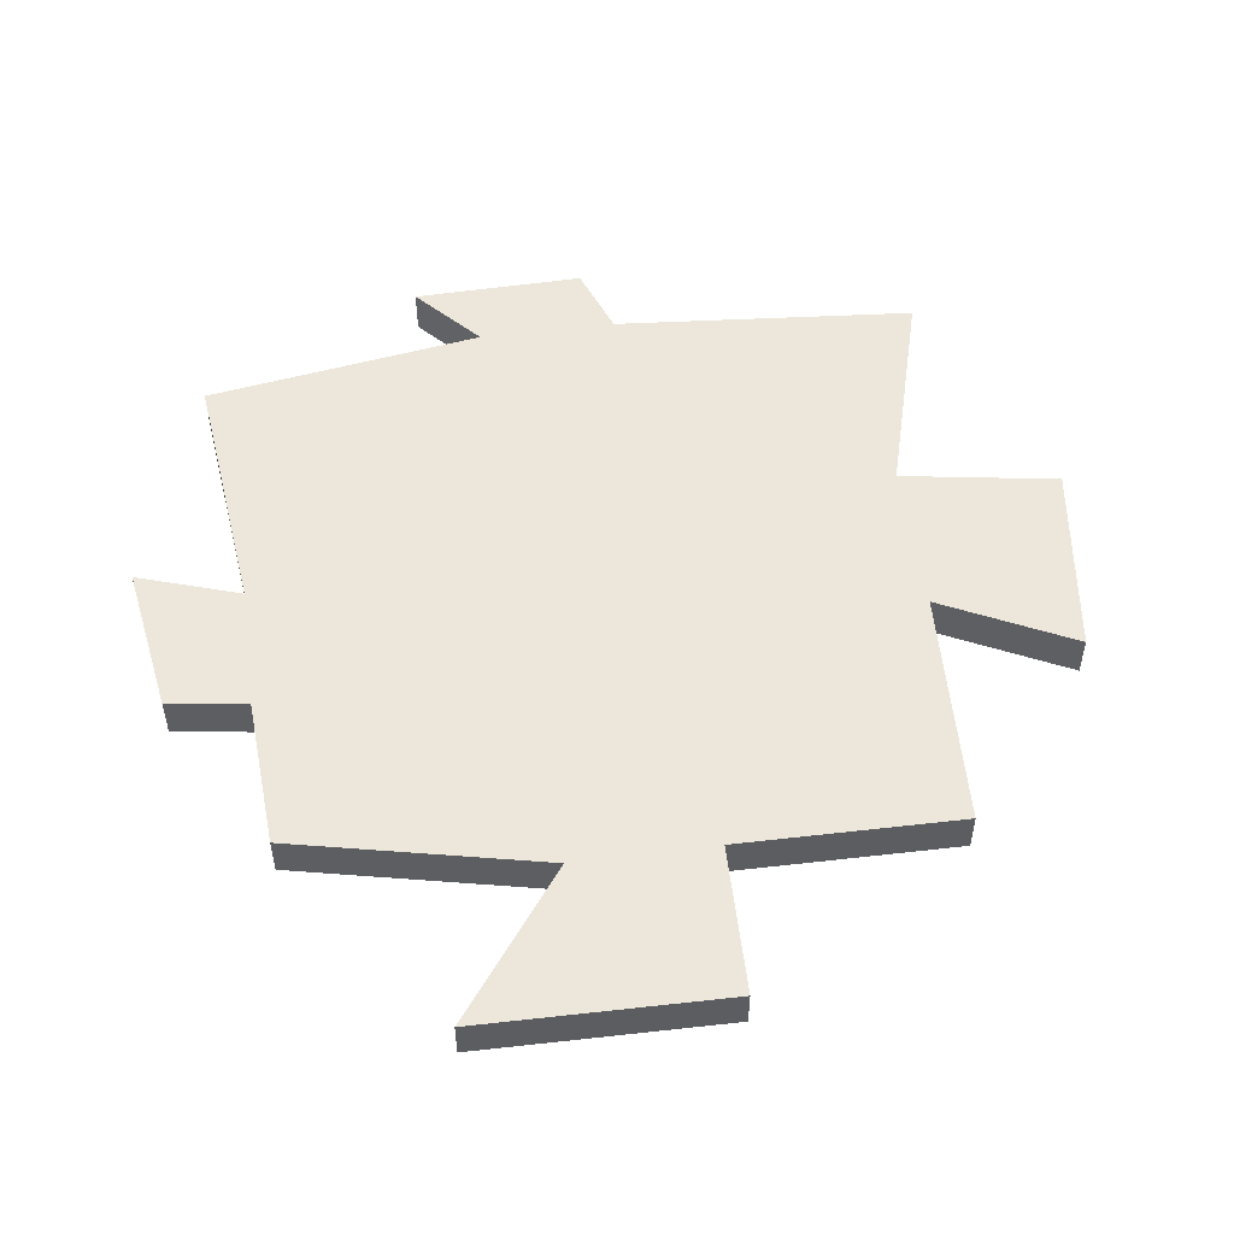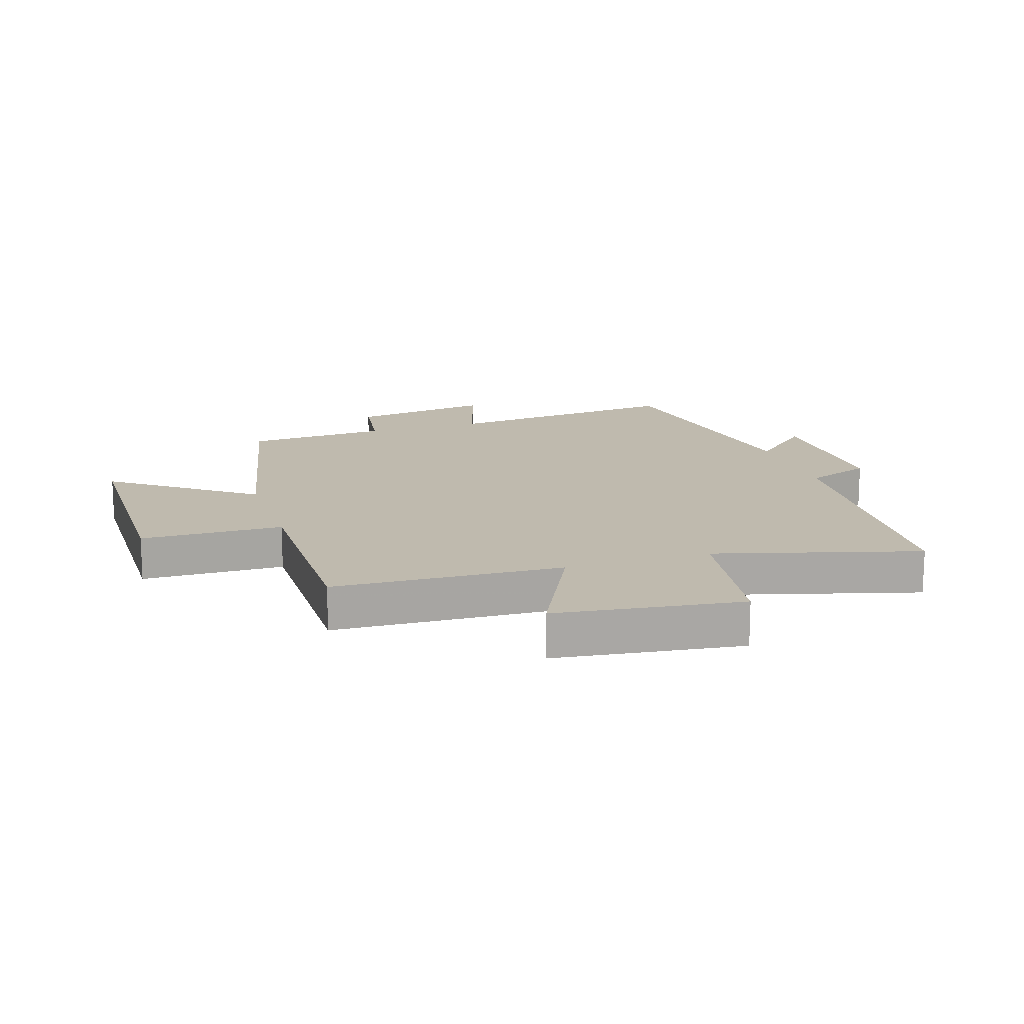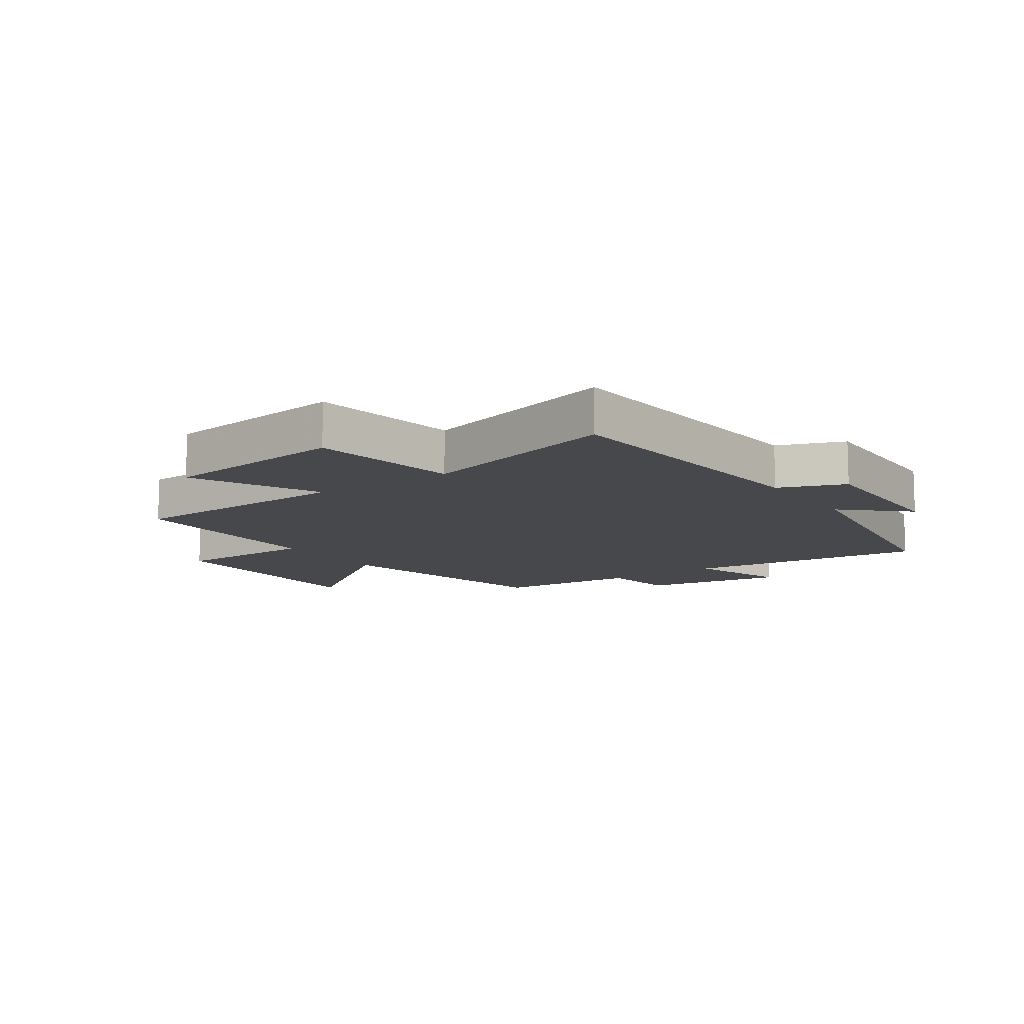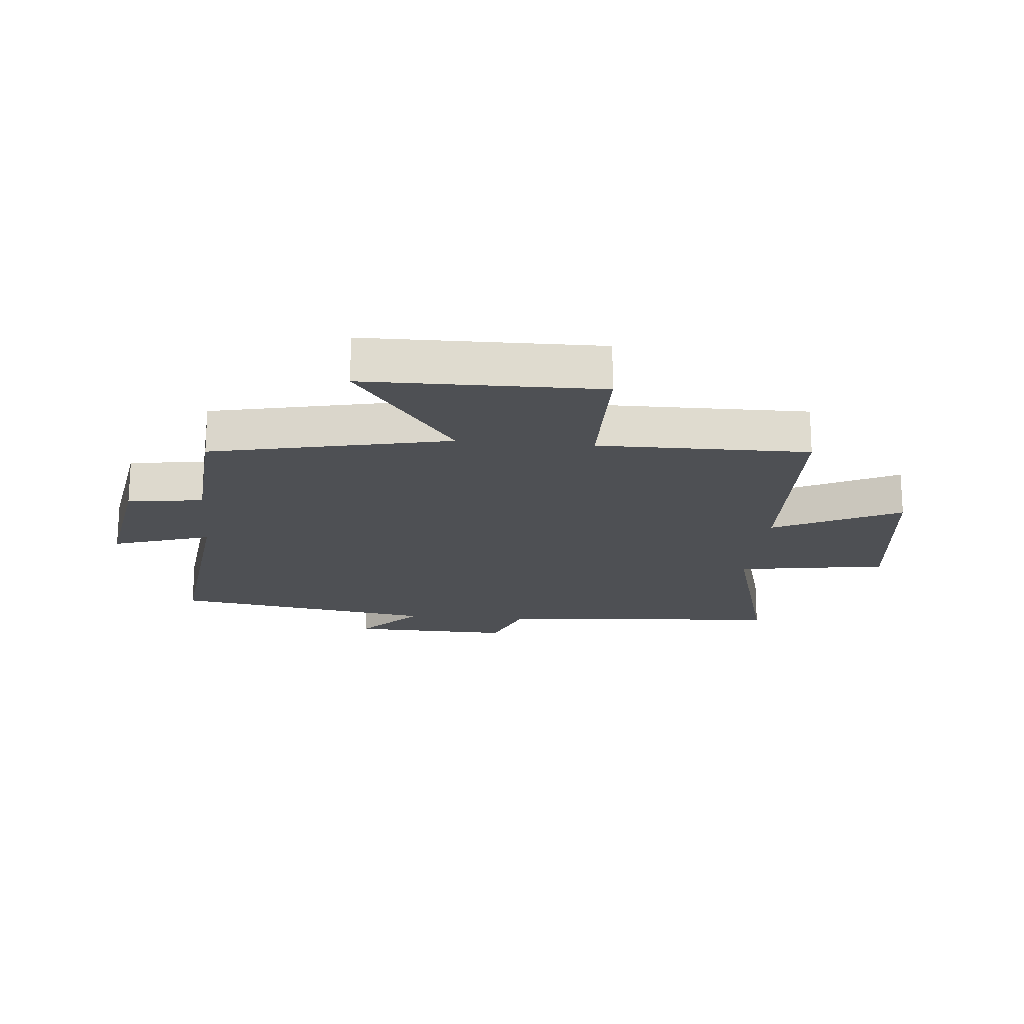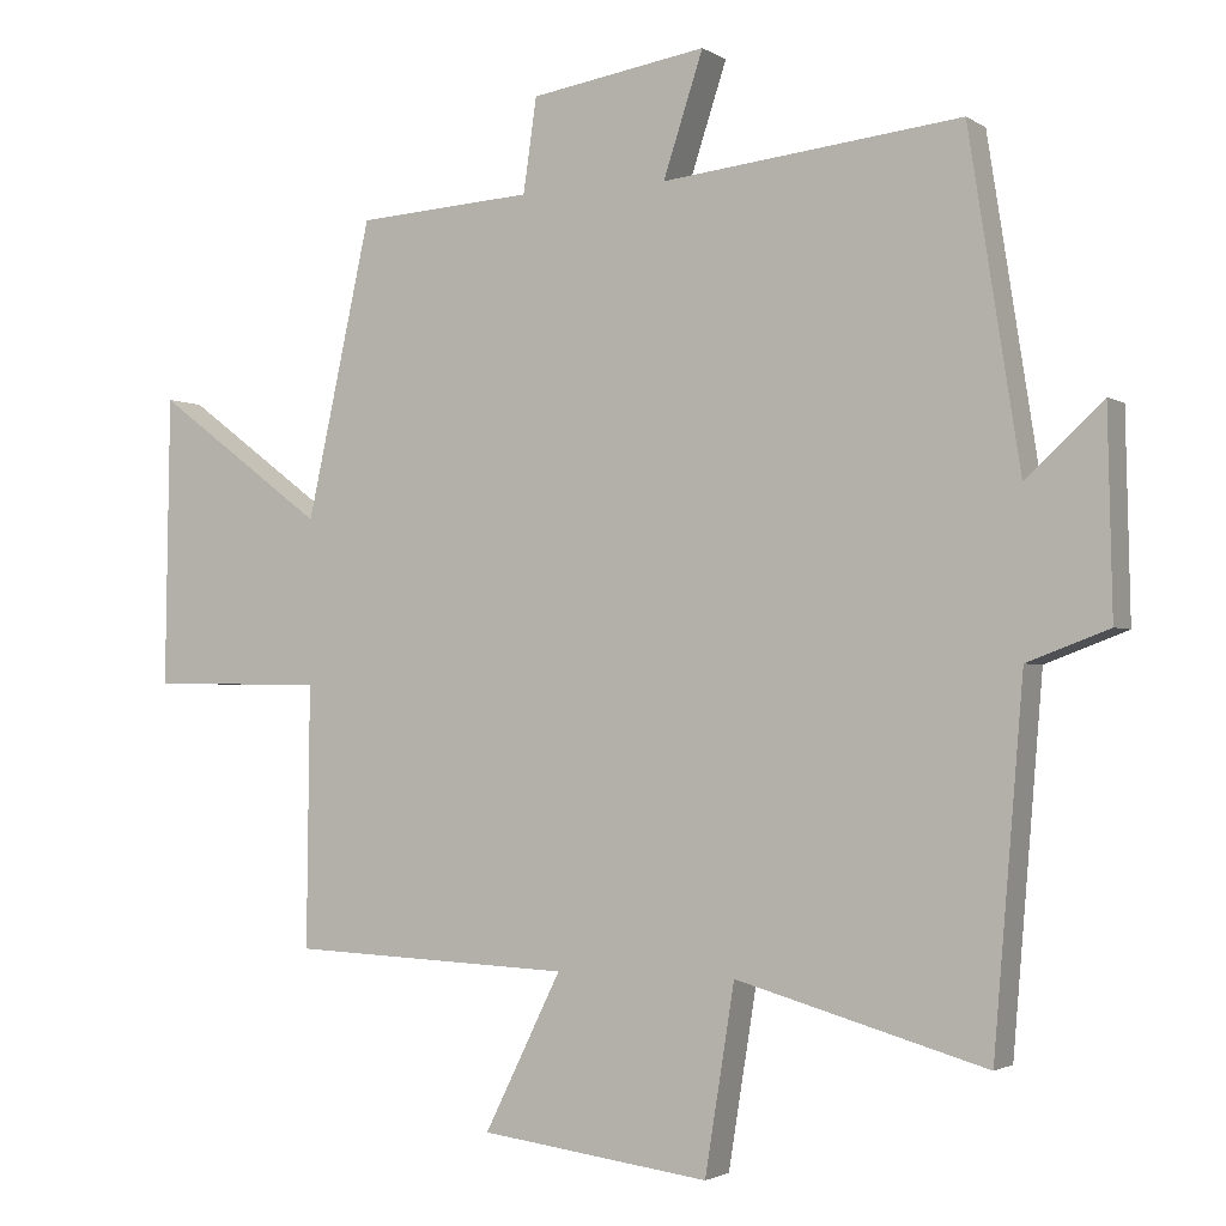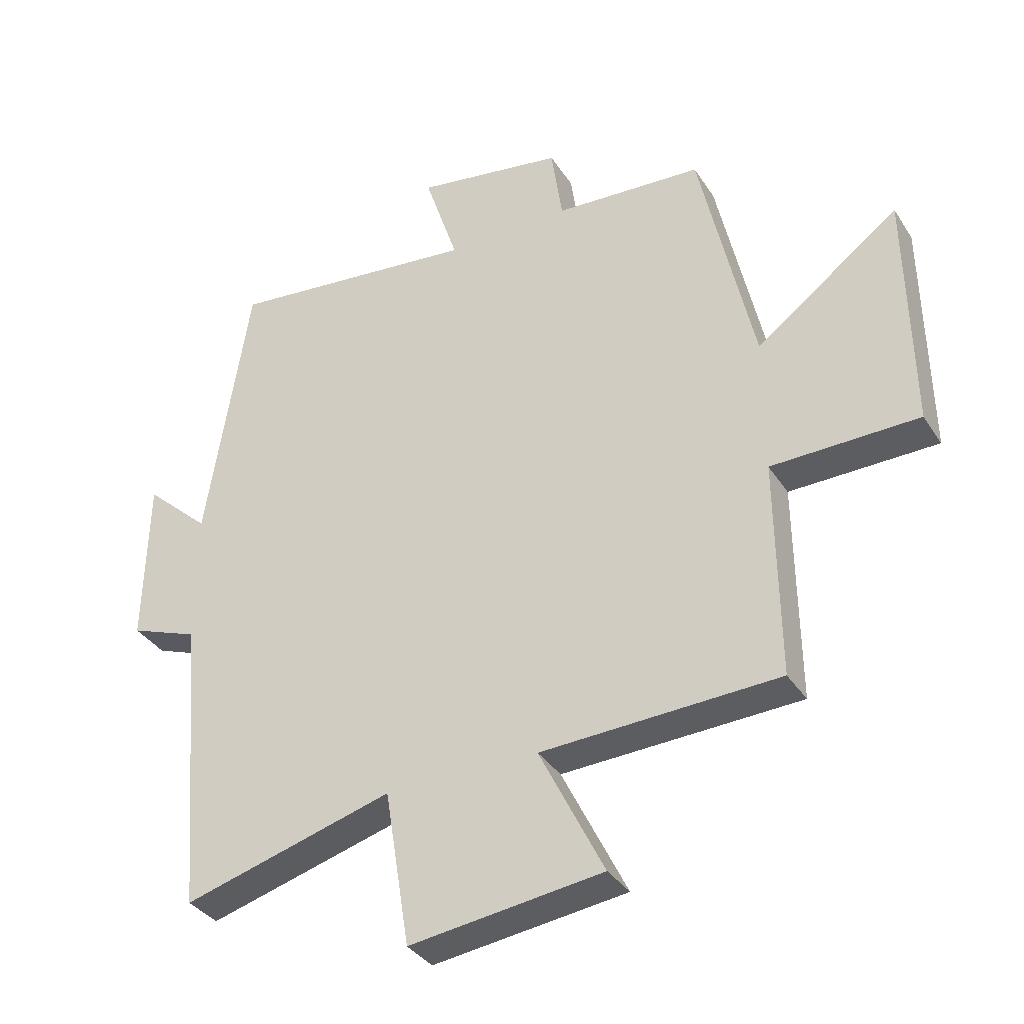
<metadata>
{"format":"obj","ext":"obj","renderer":"f3d","projection":"perspective","resolution":1024,"background":"white","views":[{"elev":52.5,"azim":82.3,"up":"+Y"},{"elev":15.5,"azim":162.0,"up":"+Y"},{"elev":-11.2,"azim":-145.5,"up":"+Y"},{"elev":-19.0,"azim":84.5,"up":"+Y"},{"elev":-2.2,"azim":-152.9,"up":"+Z"},{"elev":-35.3,"azim":28.5,"up":"+Z"}]}
</metadata>
<code>
v 0.413 0.07 0.485
v 0.5 0.07 0.089
v 0.73 0.07 0.261
v 0.736 0.07 -0.129
v 0.5 0.07 -0.133
v 0.504 0.07 -0.484
v 0.123 0.07 -0.5
v 0.227 0.07 -0.71
v -0.083 0.07 -0.75
v -0.123 0.07 -0.5
v -0.46 0.07 -0.595
v -0.5 0.07 -0.114
v -0.61 0.07 -0.073
v -0.604 0.07 0.197
v -0.5 0.07 0.102
v -0.431 0.07 0.544
v -0.027 0.07 0.5
v -0.081 0.07 0.664
v 0.157 0.07 0.626
v 0.175 0.07 0.5
v 0.413 0 0.485
v 0.5 0 0.089
v 0.73 0 0.261
v 0.736 0 -0.129
v 0.5 0 -0.133
v 0.504 0 -0.484
v 0.123 0 -0.5
v 0.227 0 -0.71
v -0.083 0 -0.75
v -0.123 0 -0.5
v -0.46 0 -0.595
v -0.5 0 -0.114
v -0.61 0 -0.073
v -0.604 0 0.197
v -0.5 0 0.102
v -0.431 0 0.544
v -0.027 0 0.5
v -0.081 0 0.664
v 0.157 0 0.626
v 0.175 0 0.5
f 17 18 19 20
f 17 20 1 2
f 15 16 17 2
f 12 13 14 15
f 12 15 2
f 11 12 2
f 10 11 2
f 7 8 9 10
f 5 6 7 10
f 5 10 2 3
f 3 4 5
f 40 39 38 37
f 22 21 40 37
f 22 37 36 35
f 35 34 33 32
f 22 35 32
f 22 32 31
f 22 31 30
f 30 29 28 27
f 30 27 26 25
f 23 22 30 25
f 25 24 23
f 1 21 22 2
f 2 22 23 3
f 3 23 24 4
f 4 24 25 5
f 5 25 26 6
f 6 26 27 7
f 7 27 28 8
f 8 28 29 9
f 9 29 30 10
f 10 30 31 11
f 11 31 32 12
f 12 32 33 13
f 13 33 34 14
f 14 34 35 15
f 15 35 36 16
f 16 36 37 17
f 17 37 38 18
f 18 38 39 19
f 19 39 40 20
f 20 40 21 1

</code>
